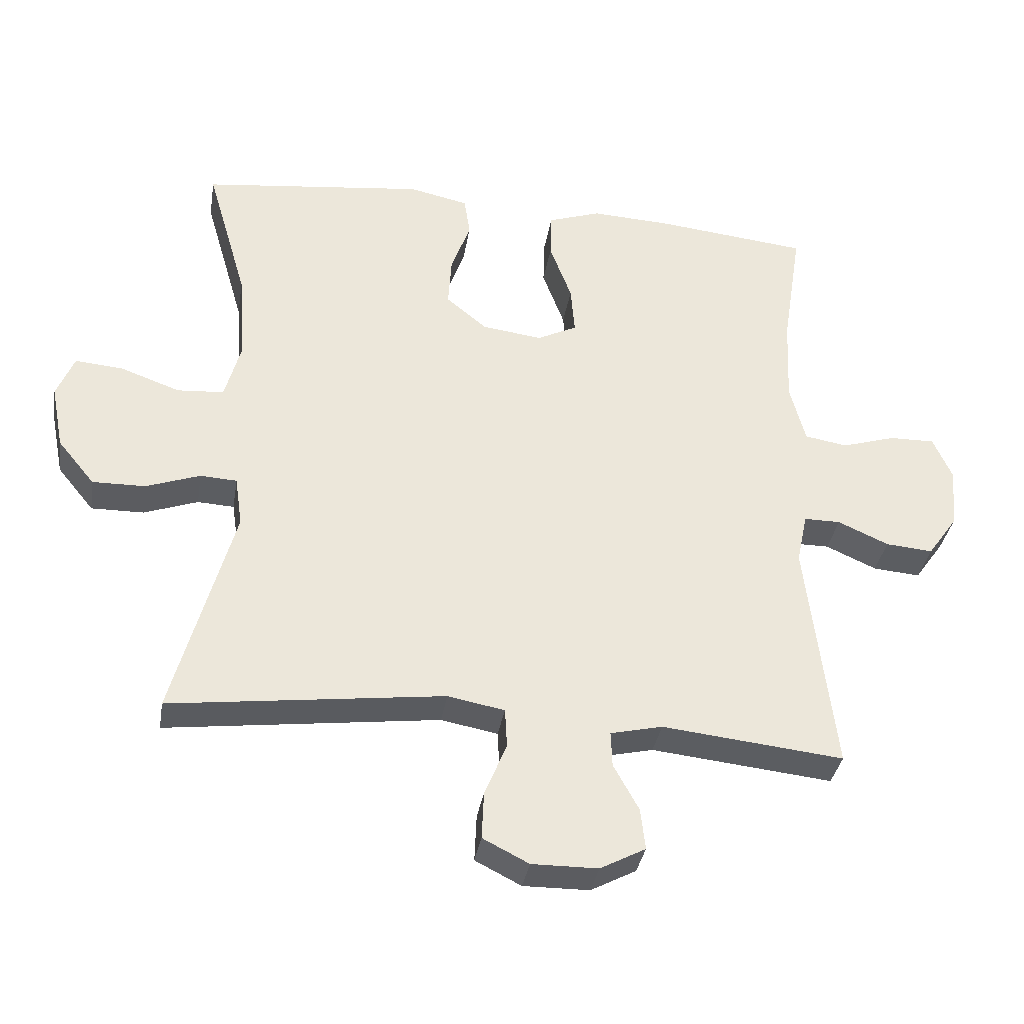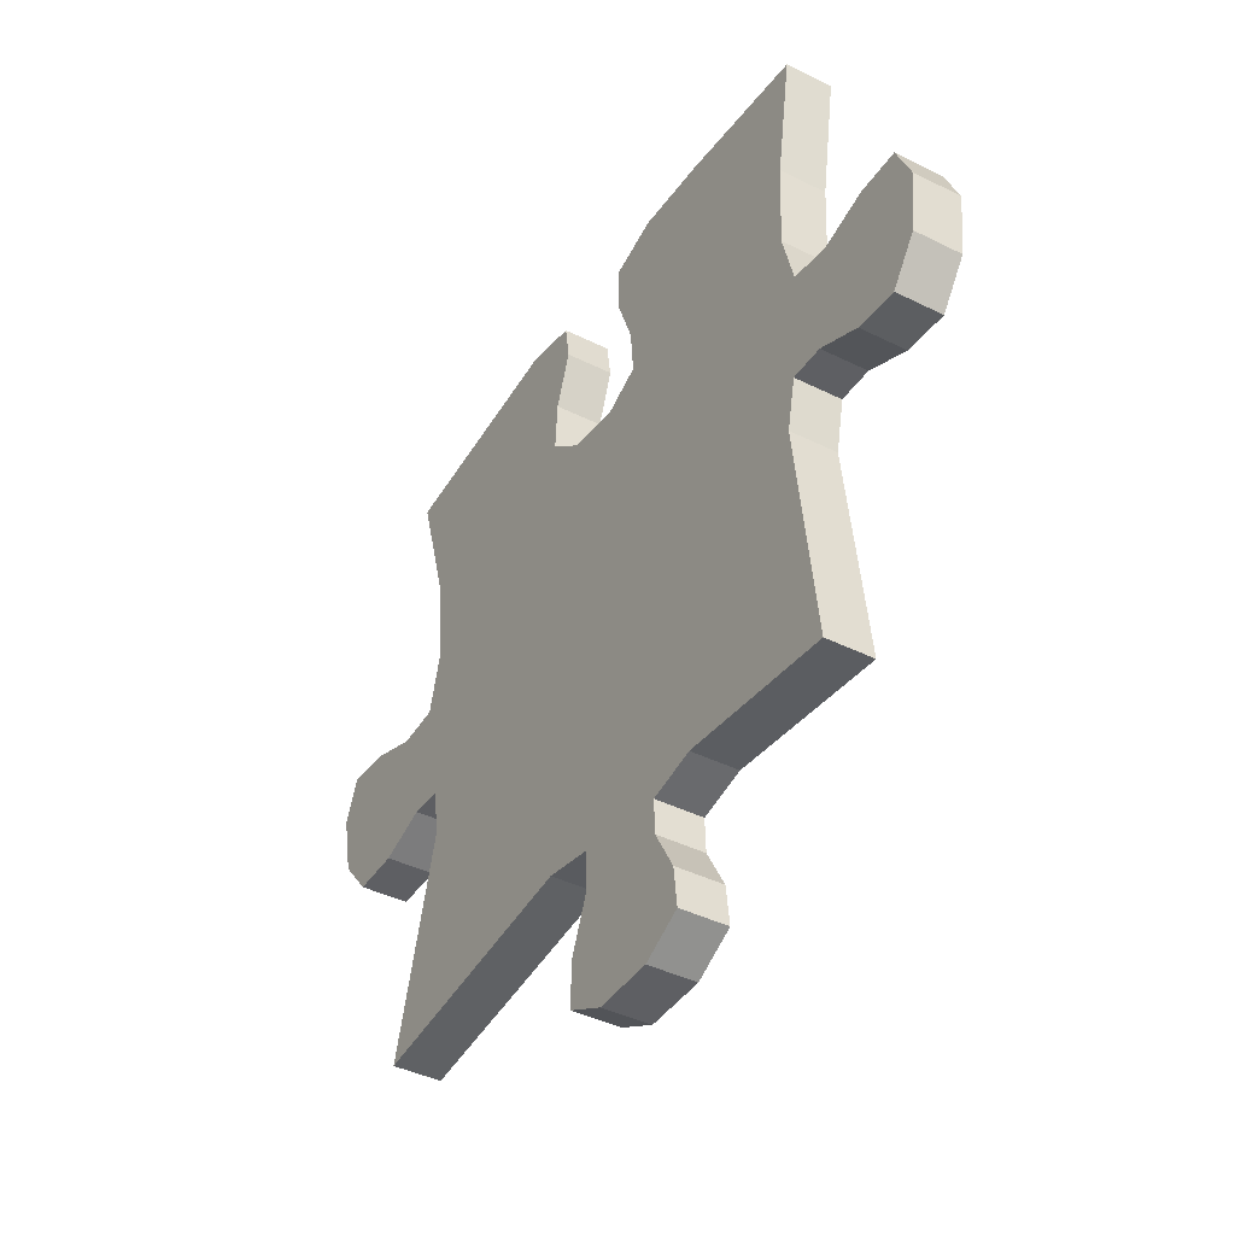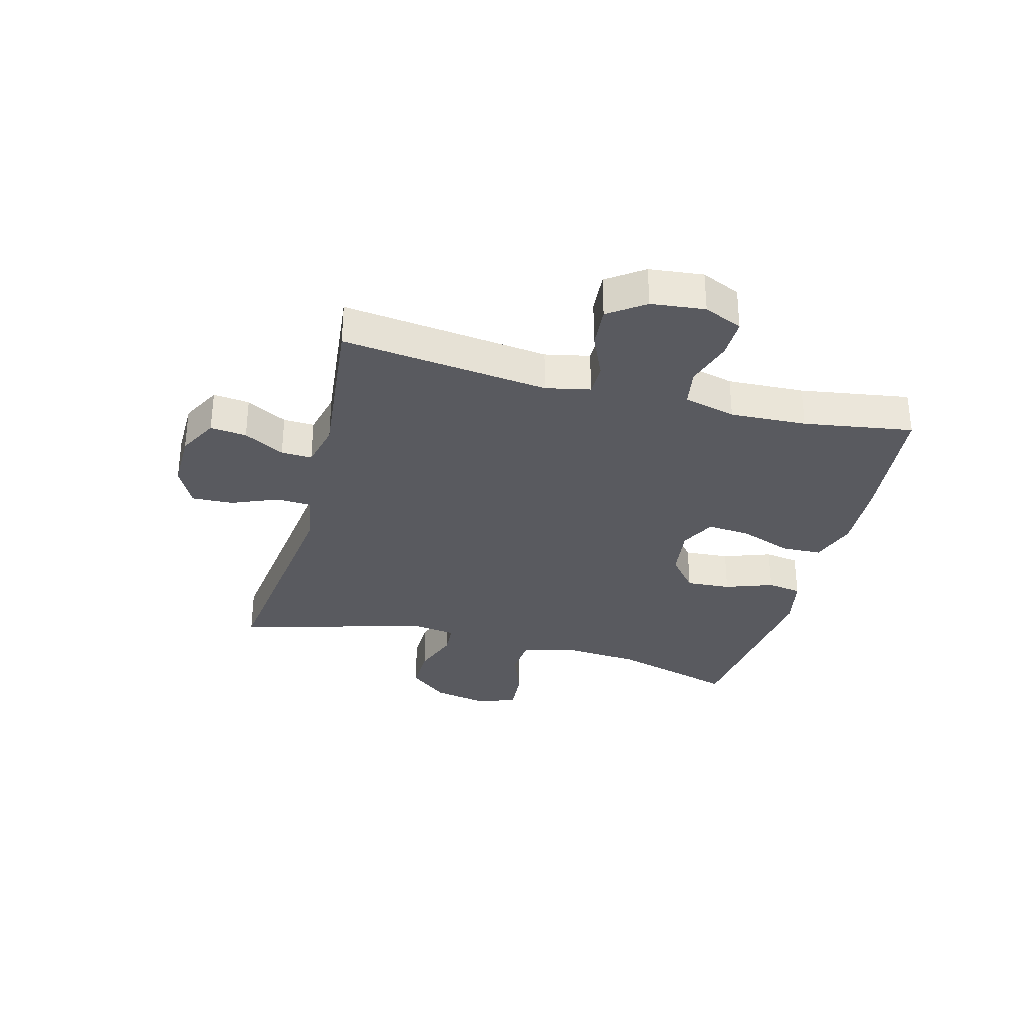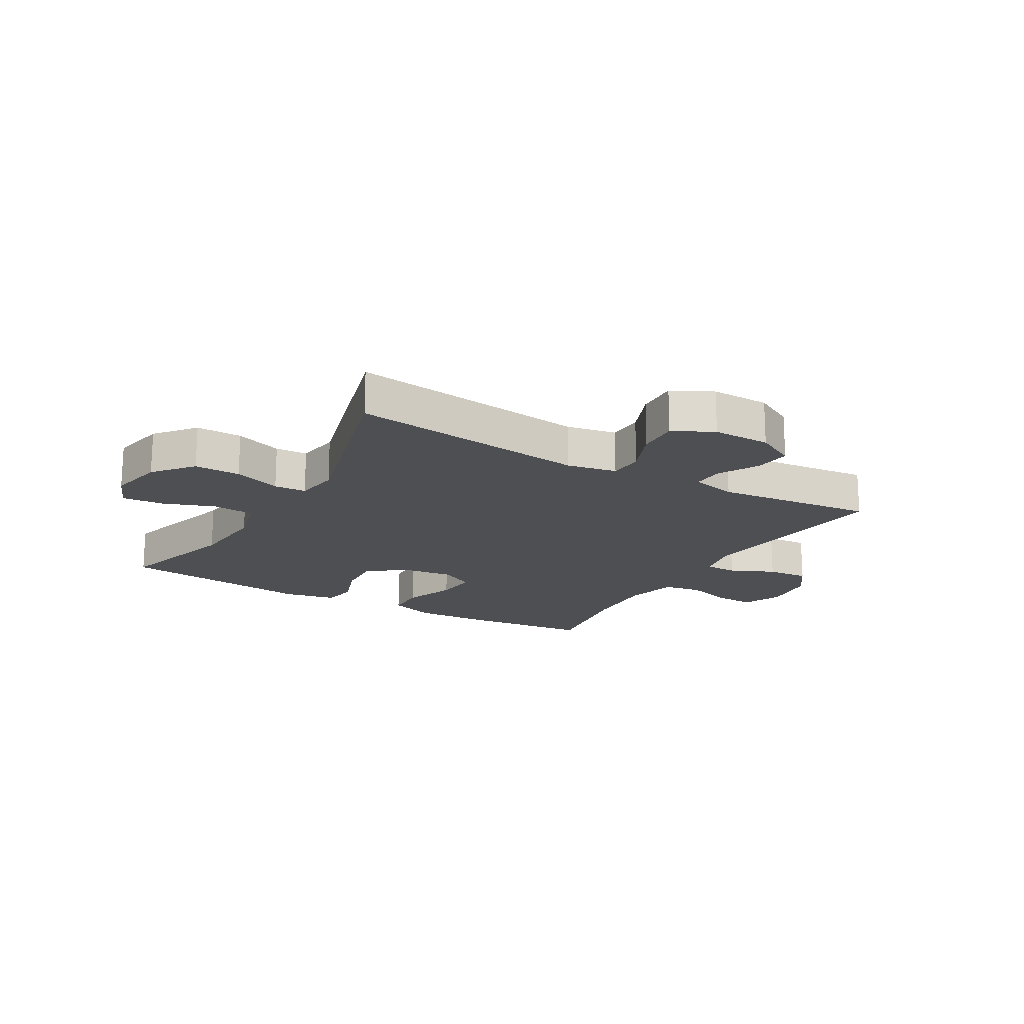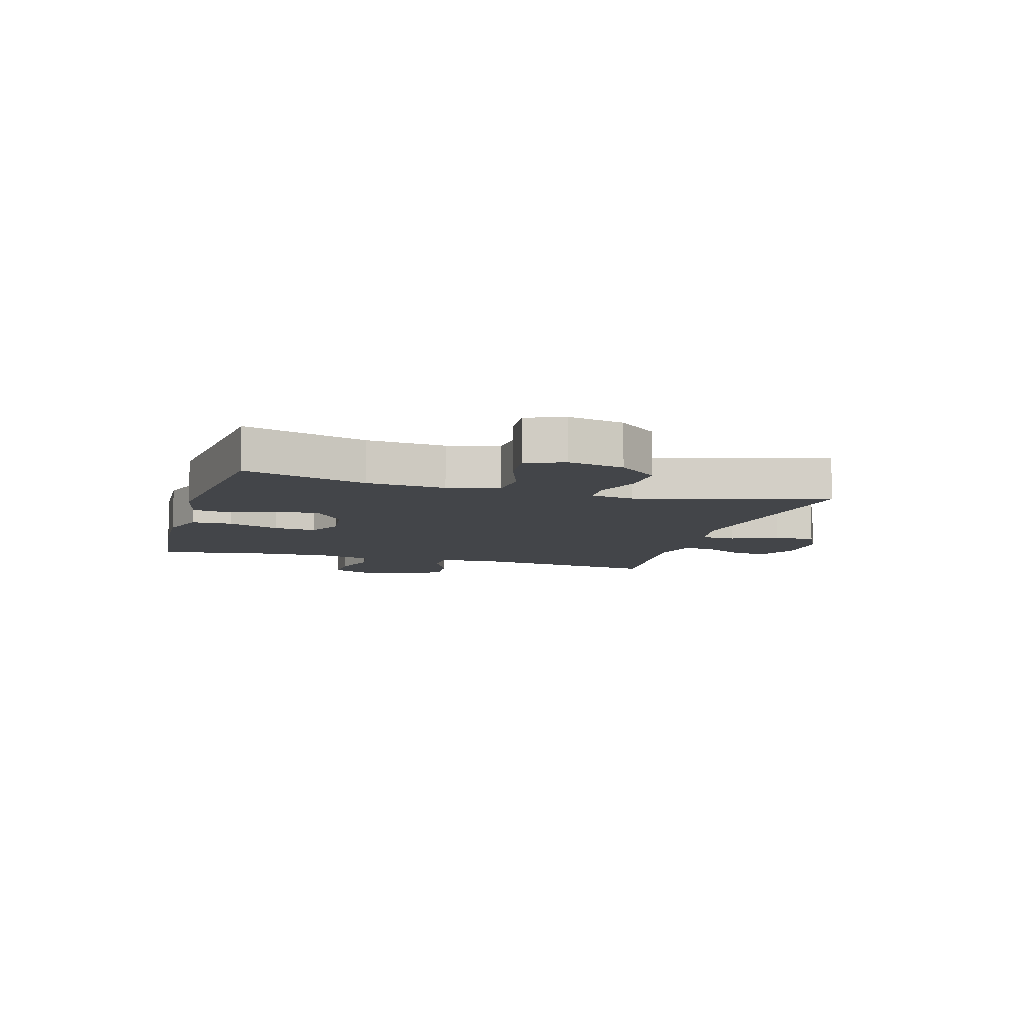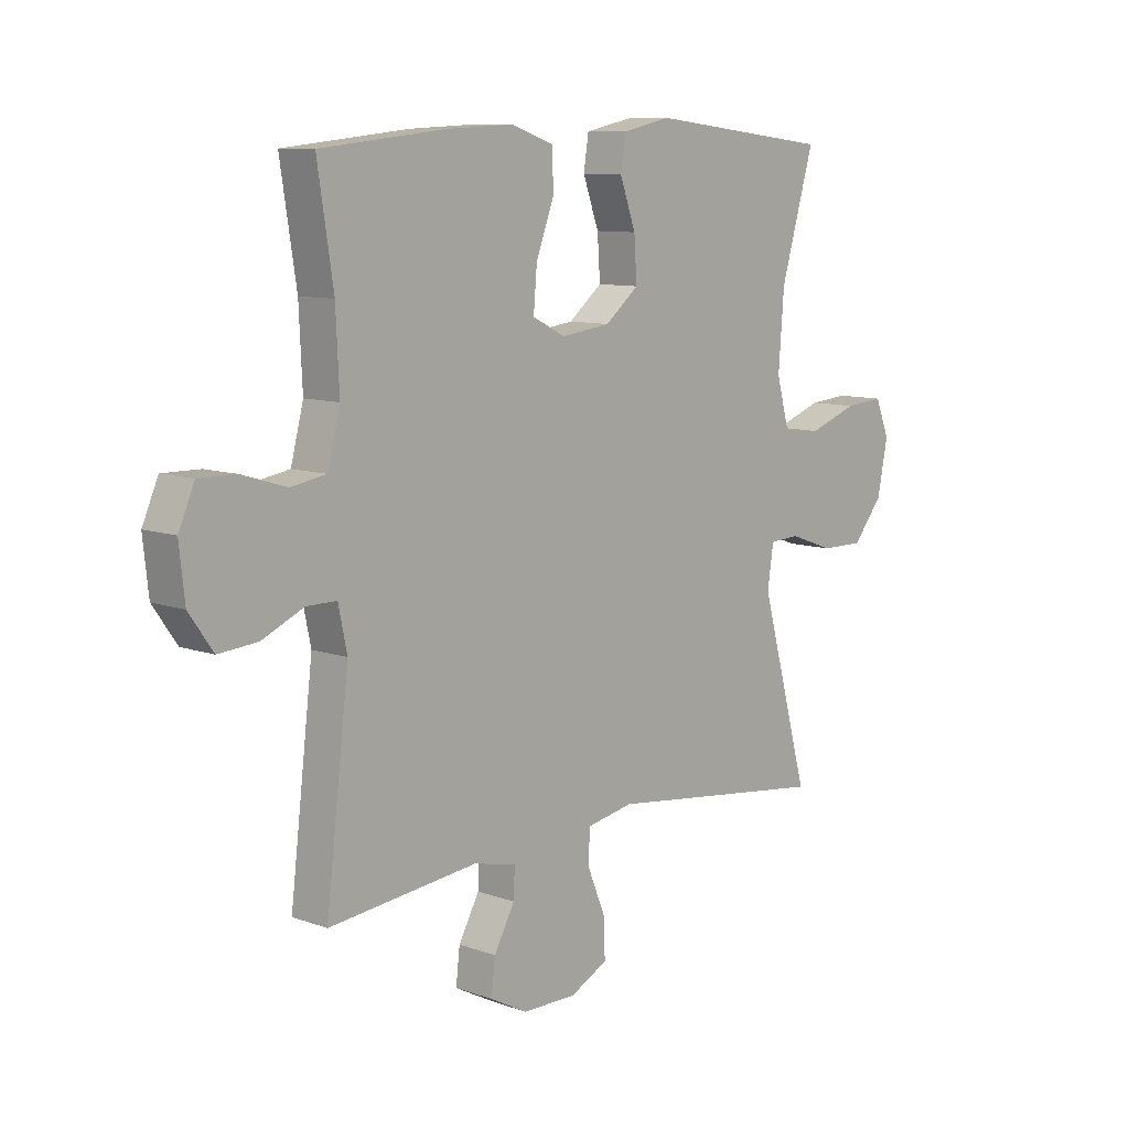
<metadata>
{"format":"obj","ext":"obj","renderer":"f3d","projection":"perspective","resolution":1024,"background":"white","views":[{"elev":-35.1,"azim":170.8,"up":"+Z"},{"elev":-41.4,"azim":-121.1,"up":"+Z"},{"elev":-31.9,"azim":-104.8,"up":"+Y"},{"elev":-17.9,"azim":149.8,"up":"+Y"},{"elev":-8.7,"azim":73.8,"up":"+Y"},{"elev":9.6,"azim":-47.1,"up":"+Z"}]}
</metadata>
<code>
v -0.5 0.07 0.5
v -0.273 0.07 0.524
v -0.151 0.07 0.53
v -0.072 0.07 0.503
v -0.07 0.07 0.434
v -0.103 0.07 0.345
v -0.109 0.07 0.272
v -0.049 0.07 0.242
v 0.041 0.07 0.254
v 0.102 0.07 0.304
v 0.097 0.07 0.38
v 0.068 0.07 0.461
v 0.077 0.07 0.52
v 0.166 0.07 0.539
v 0.5 0.07 0.5
v 0.439 0.07 0.29
v 0.429 0.07 0.155
v 0.453 0.07 0.067
v 0.523 0.07 0.062
v 0.612 0.07 0.094
v 0.684 0.07 0.1
v 0.71 0.07 0.036
v 0.691 0.07 -0.06
v 0.636 0.07 -0.127
v 0.557 0.07 -0.126
v 0.476 0.07 -0.097
v 0.421 0.07 -0.1
v 0.41 0.07 -0.175
v 0.5 0.07 -0.5
v 0.091 0.07 -0.449
v 0.006 0.07 -0.465
v 0.003 0.07 -0.524
v 0.036 0.07 -0.604
v 0.039 0.07 -0.675
v -0.03 0.07 -0.71
v -0.129 0.07 -0.709
v -0.197 0.07 -0.673
v -0.19 0.07 -0.611
v -0.152 0.07 -0.542
v -0.15 0.07 -0.489
v -0.228 0.07 -0.471
v -0.5 0.07 -0.5
v -0.458 0.07 -0.147
v -0.474 0.07 -0.071
v -0.529 0.07 -0.071
v -0.605 0.07 -0.105
v -0.676 0.07 -0.111
v -0.72 0.07 -0.049
v -0.73 0.07 0.043
v -0.701 0.07 0.109
v -0.633 0.07 0.108
v -0.552 0.07 0.083
v -0.488 0.07 0.094
v -0.465 0.07 0.183
v -0.471 0.07 0.314
v -0.5 0 0.5
v -0.273 0 0.524
v -0.151 0 0.53
v -0.072 0 0.503
v -0.07 0 0.434
v -0.103 0 0.345
v -0.109 0 0.272
v -0.049 0 0.242
v 0.041 0 0.254
v 0.102 0 0.304
v 0.097 0 0.38
v 0.068 0 0.461
v 0.077 0 0.52
v 0.166 0 0.539
v 0.5 0 0.5
v 0.439 0 0.29
v 0.429 0 0.155
v 0.453 0 0.067
v 0.523 0 0.062
v 0.612 0 0.094
v 0.684 0 0.1
v 0.71 0 0.036
v 0.691 0 -0.06
v 0.636 0 -0.127
v 0.557 0 -0.126
v 0.476 0 -0.097
v 0.421 0 -0.1
v 0.41 0 -0.175
v 0.5 0 -0.5
v 0.091 0 -0.449
v 0.006 0 -0.465
v 0.003 0 -0.524
v 0.036 0 -0.604
v 0.039 0 -0.675
v -0.03 0 -0.71
v -0.129 0 -0.709
v -0.197 0 -0.673
v -0.19 0 -0.611
v -0.152 0 -0.542
v -0.15 0 -0.489
v -0.228 0 -0.471
v -0.5 0 -0.5
v -0.458 0 -0.147
v -0.474 0 -0.071
v -0.529 0 -0.071
v -0.605 0 -0.105
v -0.676 0 -0.111
v -0.72 0 -0.049
v -0.73 0 0.043
v -0.701 0 0.109
v -0.633 0 0.108
v -0.552 0 0.083
v -0.488 0 0.094
v -0.465 0 0.183
v -0.471 0 0.314
f 49 50 51 52
f 49 52 53
f 48 49 53
f 45 46 47 48
f 44 45 48 53
f 43 44 53 54
f 41 42 43
f 40 41 43 54
f 36 37 38 39
f 36 39 40
f 35 36 40
f 32 33 34 35
f 31 32 35 40
f 30 31 40 54
f 28 29 30 54
f 23 24 25 26
f 23 26 27
f 22 23 27
f 19 20 21 22
f 18 19 22 27
f 17 18 27
f 13 14 15 16
f 11 12 13 16
f 10 11 16 17
f 9 10 17 27
f 3 4 5 6
f 3 6 7
f 55 1 2 3
f 55 3 7
f 54 55 7 8
f 27 28 54
f 8 9 27 54
f 107 106 105 104
f 108 107 104
f 108 104 103
f 103 102 101 100
f 108 103 100 99
f 109 108 99 98
f 98 97 96
f 109 98 96 95
f 94 93 92 91
f 95 94 91
f 95 91 90
f 90 89 88 87
f 95 90 87 86
f 109 95 86 85
f 109 85 84 83
f 81 80 79 78
f 82 81 78
f 82 78 77
f 77 76 75 74
f 82 77 74 73
f 82 73 72
f 71 70 69 68
f 71 68 67 66
f 72 71 66 65
f 82 72 65 64
f 61 60 59 58
f 62 61 58
f 58 57 56 110
f 62 58 110
f 63 62 110 109
f 109 83 82
f 109 82 64 63
f 1 56 57 2
f 2 57 58 3
f 3 58 59 4
f 4 59 60 5
f 5 60 61 6
f 6 61 62 7
f 7 62 63 8
f 8 63 64 9
f 9 64 65 10
f 10 65 66 11
f 11 66 67 12
f 12 67 68 13
f 13 68 69 14
f 14 69 70 15
f 15 70 71 16
f 16 71 72 17
f 17 72 73 18
f 18 73 74 19
f 19 74 75 20
f 20 75 76 21
f 21 76 77 22
f 22 77 78 23
f 23 78 79 24
f 24 79 80 25
f 25 80 81 26
f 26 81 82 27
f 27 82 83 28
f 28 83 84 29
f 29 84 85 30
f 30 85 86 31
f 31 86 87 32
f 32 87 88 33
f 33 88 89 34
f 34 89 90 35
f 35 90 91 36
f 36 91 92 37
f 37 92 93 38
f 38 93 94 39
f 39 94 95 40
f 40 95 96 41
f 41 96 97 42
f 42 97 98 43
f 43 98 99 44
f 44 99 100 45
f 45 100 101 46
f 46 101 102 47
f 47 102 103 48
f 48 103 104 49
f 49 104 105 50
f 50 105 106 51
f 51 106 107 52
f 52 107 108 53
f 53 108 109 54
f 54 109 110 55
f 55 110 56 1

</code>
